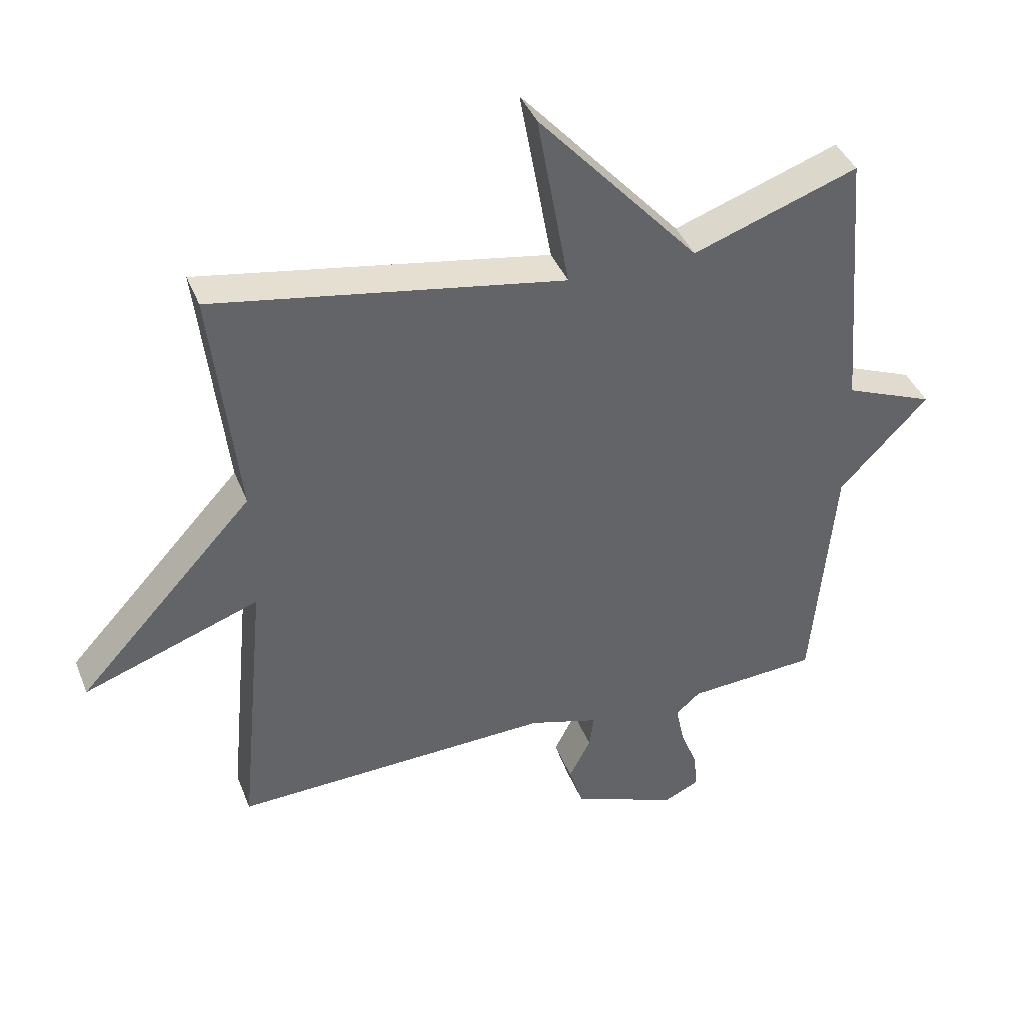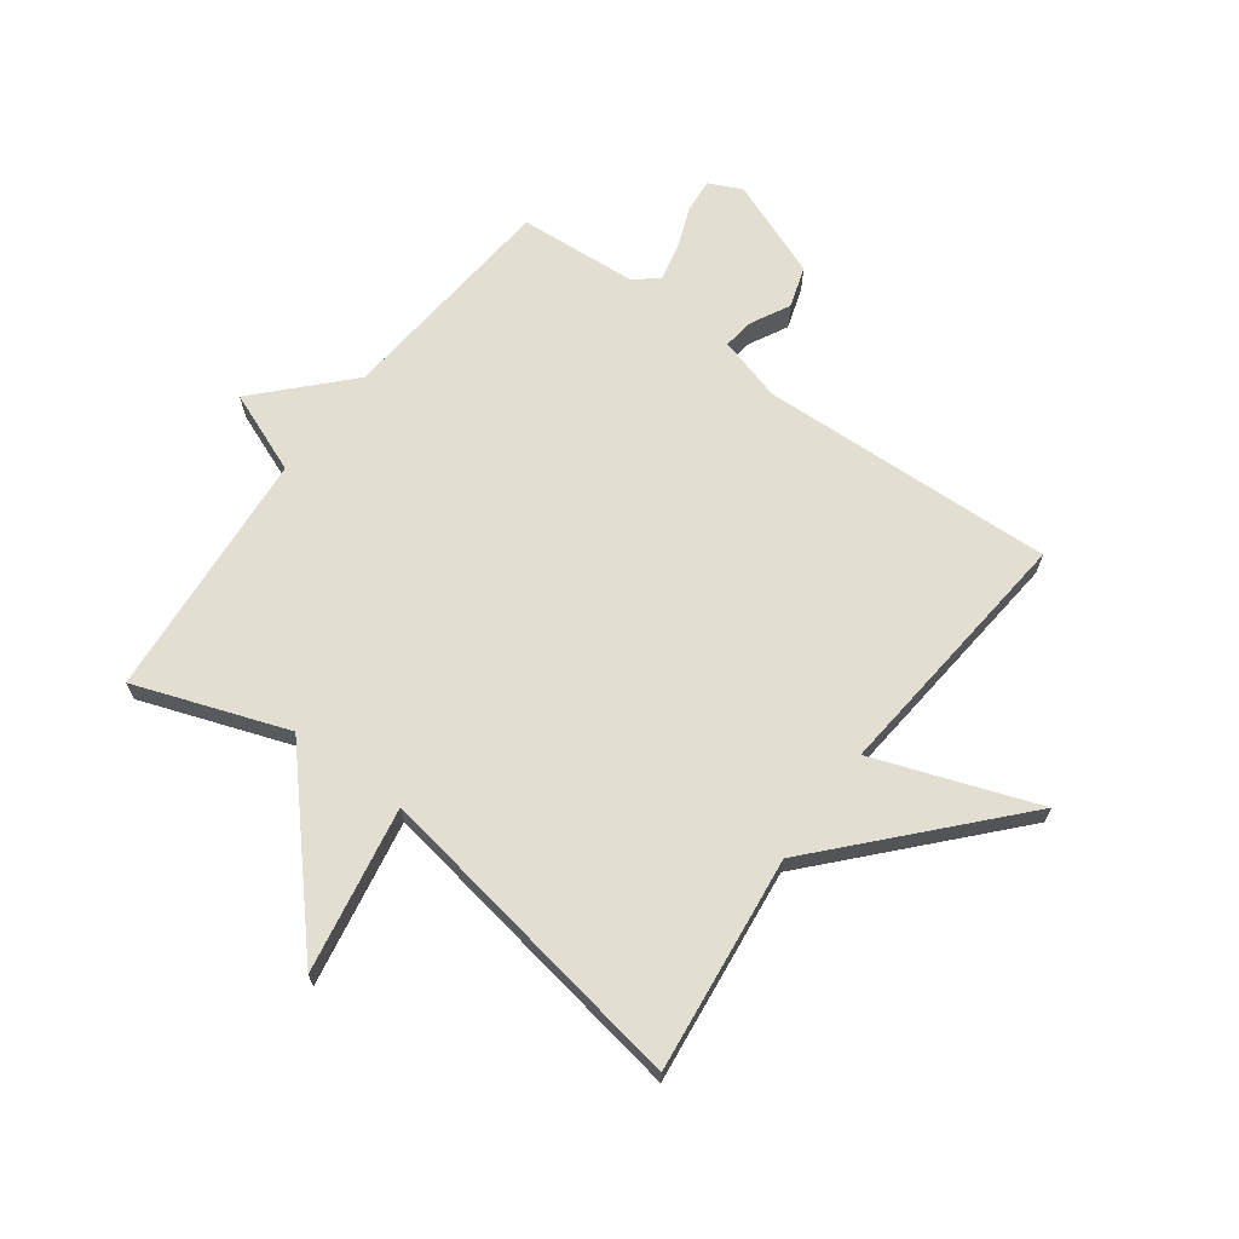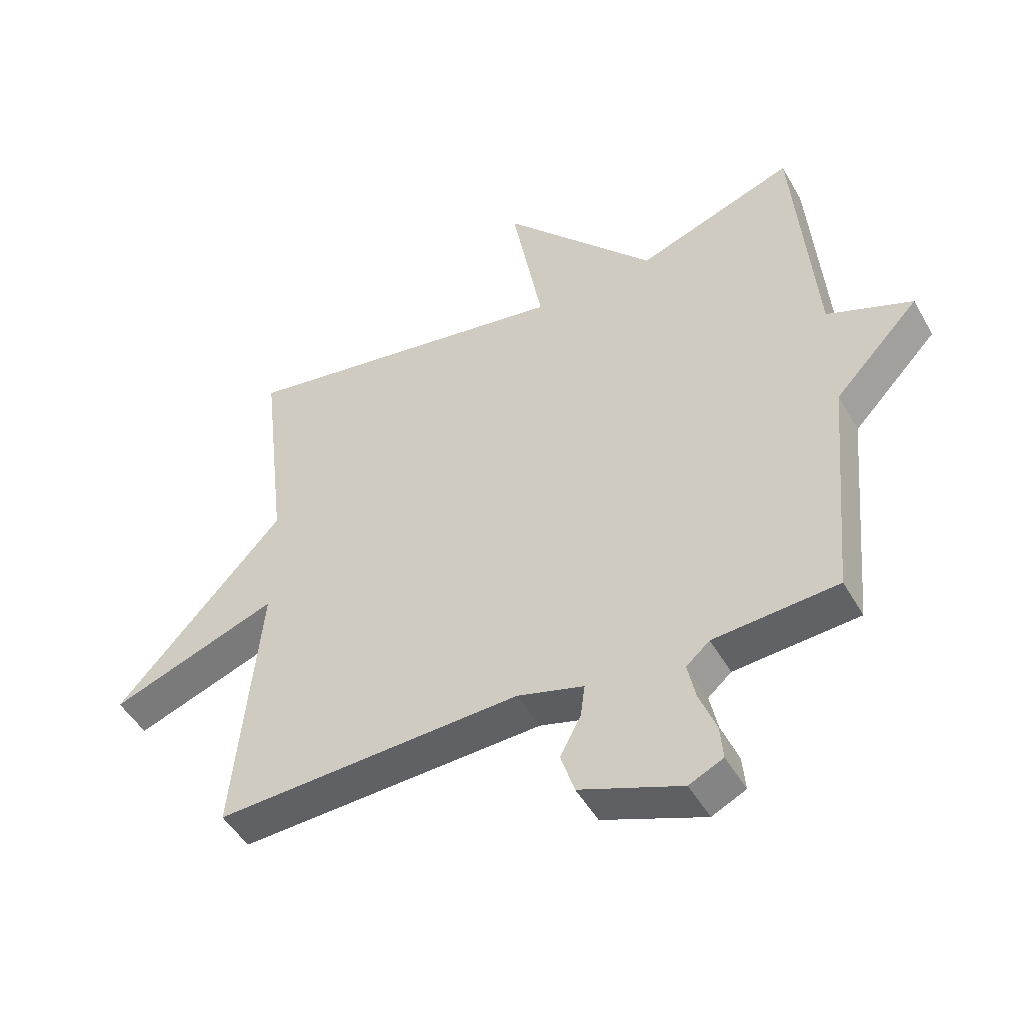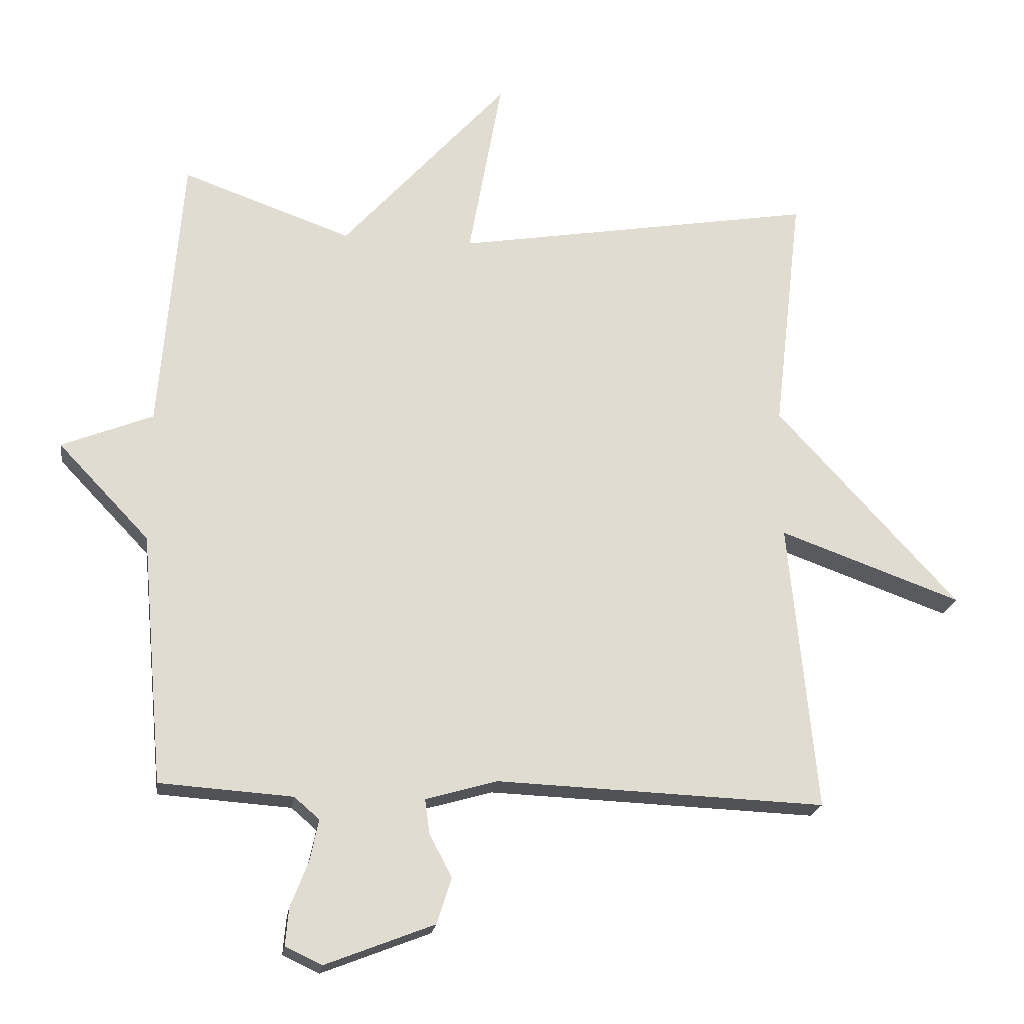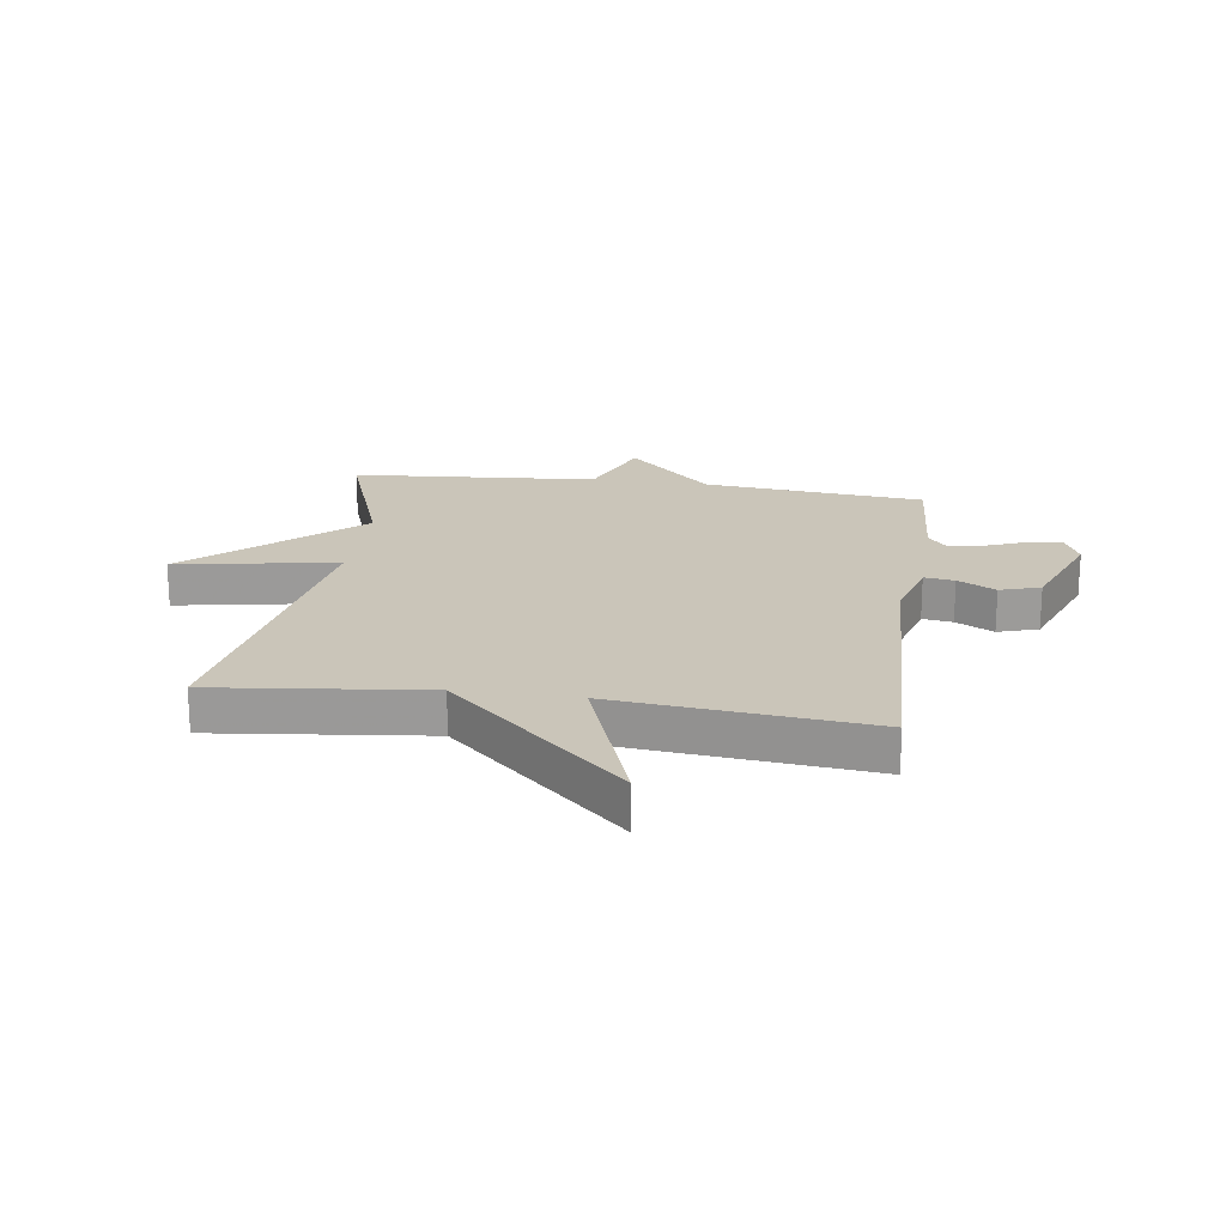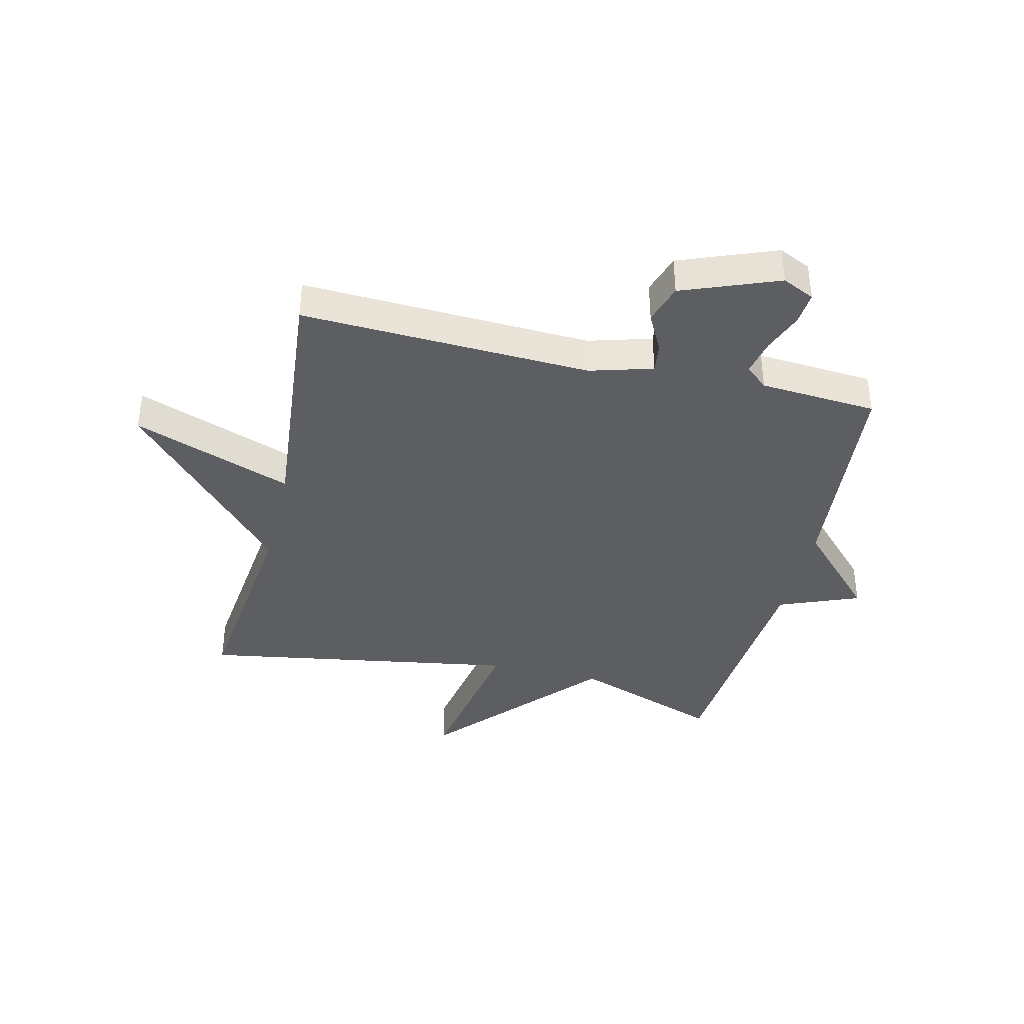
<metadata>
{"format":"obj","ext":"obj","renderer":"f3d","projection":"perspective","resolution":1024,"background":"white","views":[{"elev":40.1,"azim":159.7,"up":"+Z"},{"elev":67.5,"azim":36.4,"up":"+Y"},{"elev":-48.3,"azim":-151.4,"up":"+Z"},{"elev":-20.3,"azim":-7.9,"up":"+Z"},{"elev":20.7,"azim":98.2,"up":"+Y"},{"elev":-38.9,"azim":166.6,"up":"+Y"}]}
</metadata>
<code>
v 0.5 0.07 0.5
v 0.458 0.07 0.137
v 0.732 0.07 -0.162
v 0.458 0.07 -0.063
v 0.5 0.07 -0.5
v 0.003 0.07 -0.48
v -0.105 0.07 -0.511
v -0.098 0.07 -0.563
v -0.064 0.07 -0.628
v -0.086 0.07 -0.697
v -0.251 0.07 -0.761
v -0.306 0.07 -0.735
v -0.301 0.07 -0.678
v -0.274 0.07 -0.609
v -0.261 0.07 -0.547
v -0.299 0.07 -0.514
v -0.5 0.07 -0.5
v -0.534 0.07 -0.121
v -0.672 0.07 0.024
v -0.534 0.07 0.079
v -0.5 0.07 0.5
v -0.244 0.07 0.409
v 0.006 0.07 0.687
v -0.044 0.07 0.409
v 0.5 0 0.5
v 0.458 0 0.137
v 0.732 0 -0.162
v 0.458 0 -0.063
v 0.5 0 -0.5
v 0.003 0 -0.48
v -0.105 0 -0.511
v -0.098 0 -0.563
v -0.064 0 -0.628
v -0.086 0 -0.697
v -0.251 0 -0.761
v -0.306 0 -0.735
v -0.301 0 -0.678
v -0.274 0 -0.609
v -0.261 0 -0.547
v -0.299 0 -0.514
v -0.5 0 -0.5
v -0.534 0 -0.121
v -0.672 0 0.024
v -0.534 0 0.079
v -0.5 0 0.5
v -0.244 0 0.409
v 0.006 0 0.687
v -0.044 0 0.409
f 22 23 24
f 20 21 22
f 20 22 24
f 18 19 20
f 24 1 2
f 20 24 2
f 18 20 2
f 17 18 2
f 16 17 2
f 12 13 14
f 11 12 14
f 10 11 14
f 9 10 14
f 8 9 14
f 7 8 14 15
f 15 16 2
f 7 15 2
f 6 7 2
f 2 3 4
f 6 2 4
f 4 5 6
f 48 47 46
f 46 45 44
f 48 46 44
f 44 43 42
f 26 25 48
f 26 48 44
f 26 44 42
f 26 42 41
f 26 41 40
f 38 37 36
f 38 36 35
f 38 35 34
f 38 34 33
f 38 33 32
f 39 38 32 31
f 26 40 39
f 26 39 31
f 26 31 30
f 28 27 26
f 28 26 30
f 30 29 28
f 1 25 26 2
f 2 26 27 3
f 3 27 28 4
f 4 28 29 5
f 5 29 30 6
f 6 30 31 7
f 7 31 32 8
f 8 32 33 9
f 9 33 34 10
f 10 34 35 11
f 11 35 36 12
f 12 36 37 13
f 13 37 38 14
f 14 38 39 15
f 15 39 40 16
f 16 40 41 17
f 17 41 42 18
f 18 42 43 19
f 19 43 44 20
f 20 44 45 21
f 21 45 46 22
f 22 46 47 23
f 23 47 48 24
f 24 48 25 1

</code>
